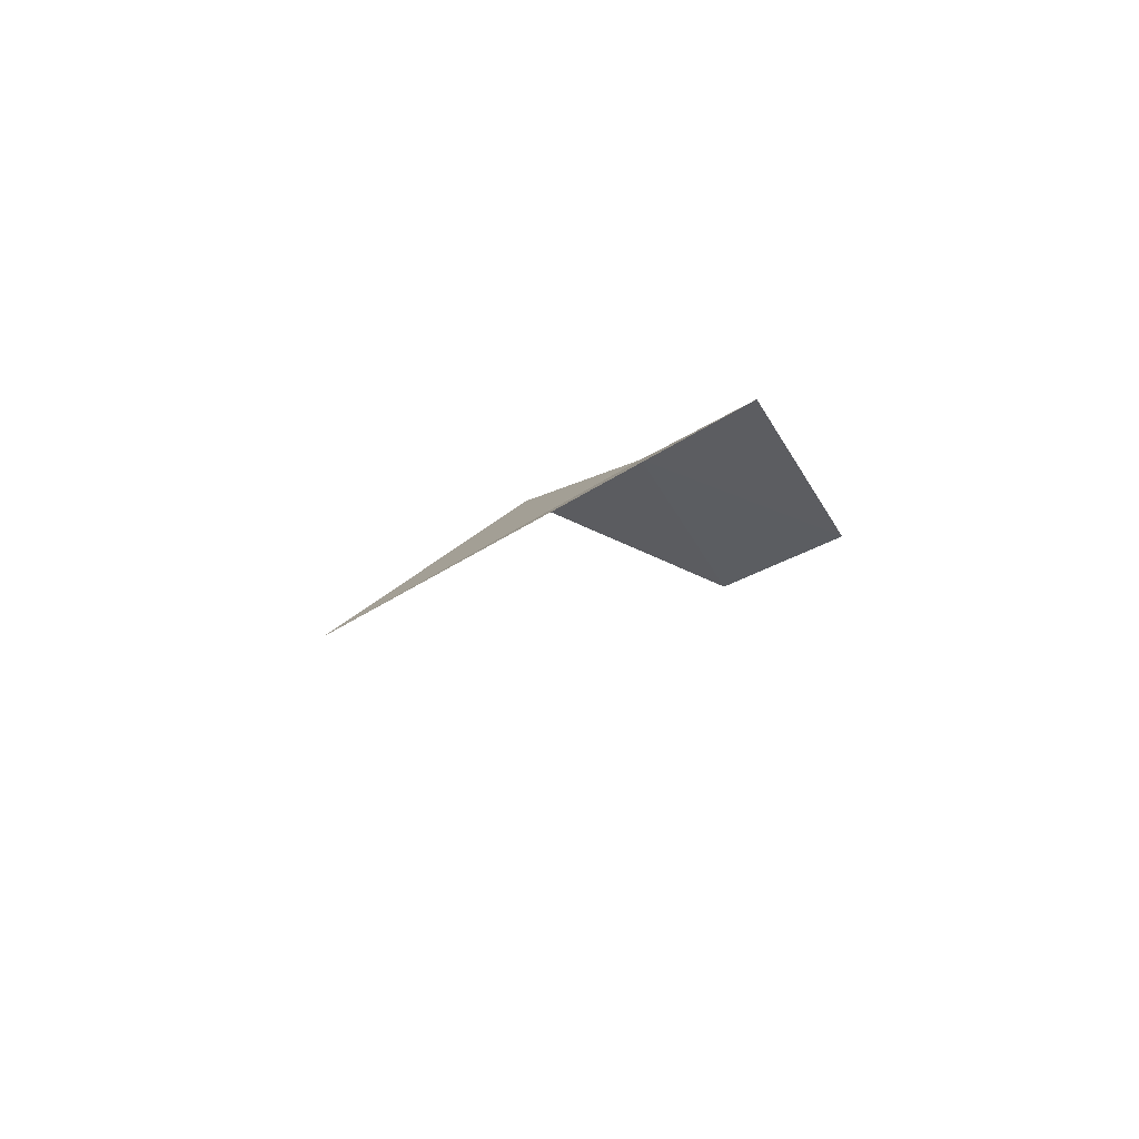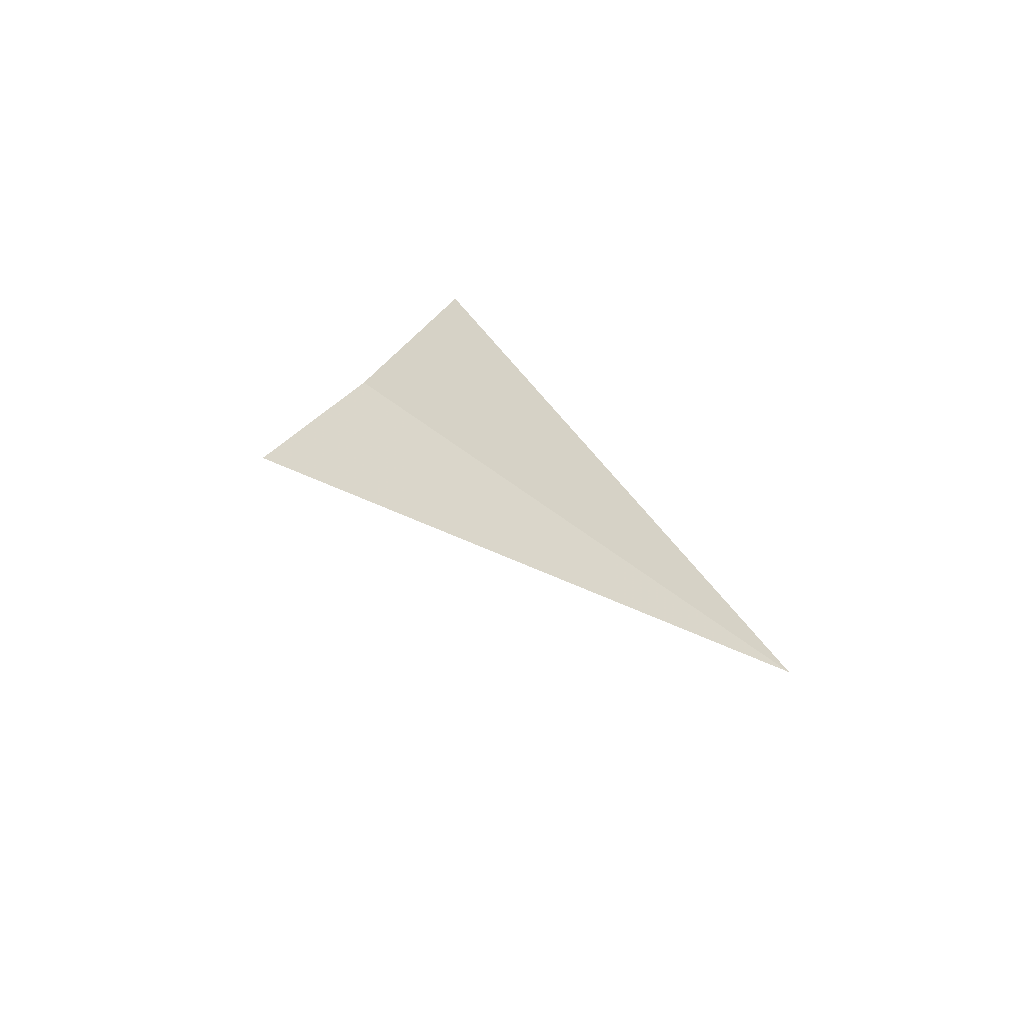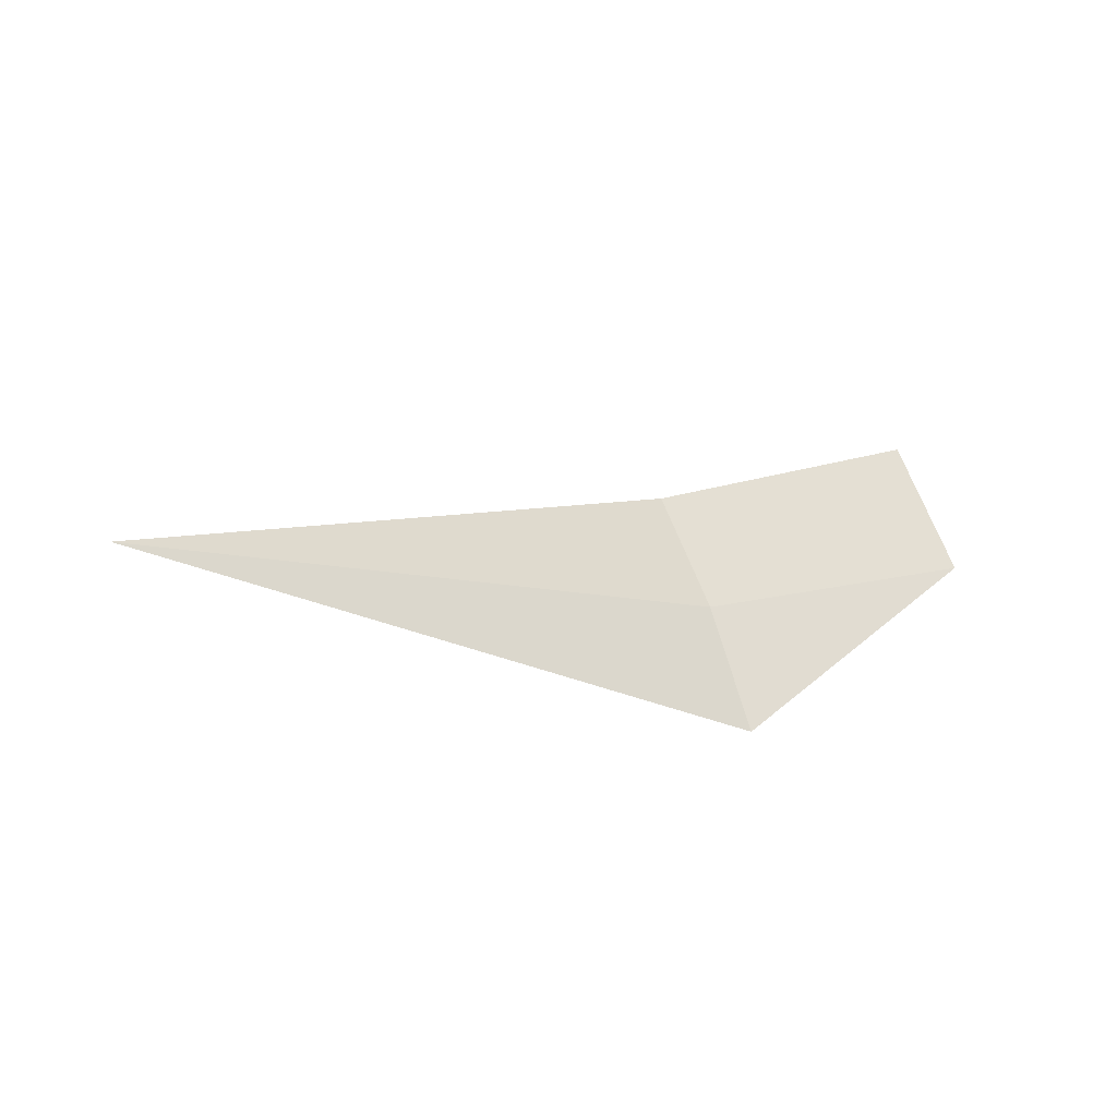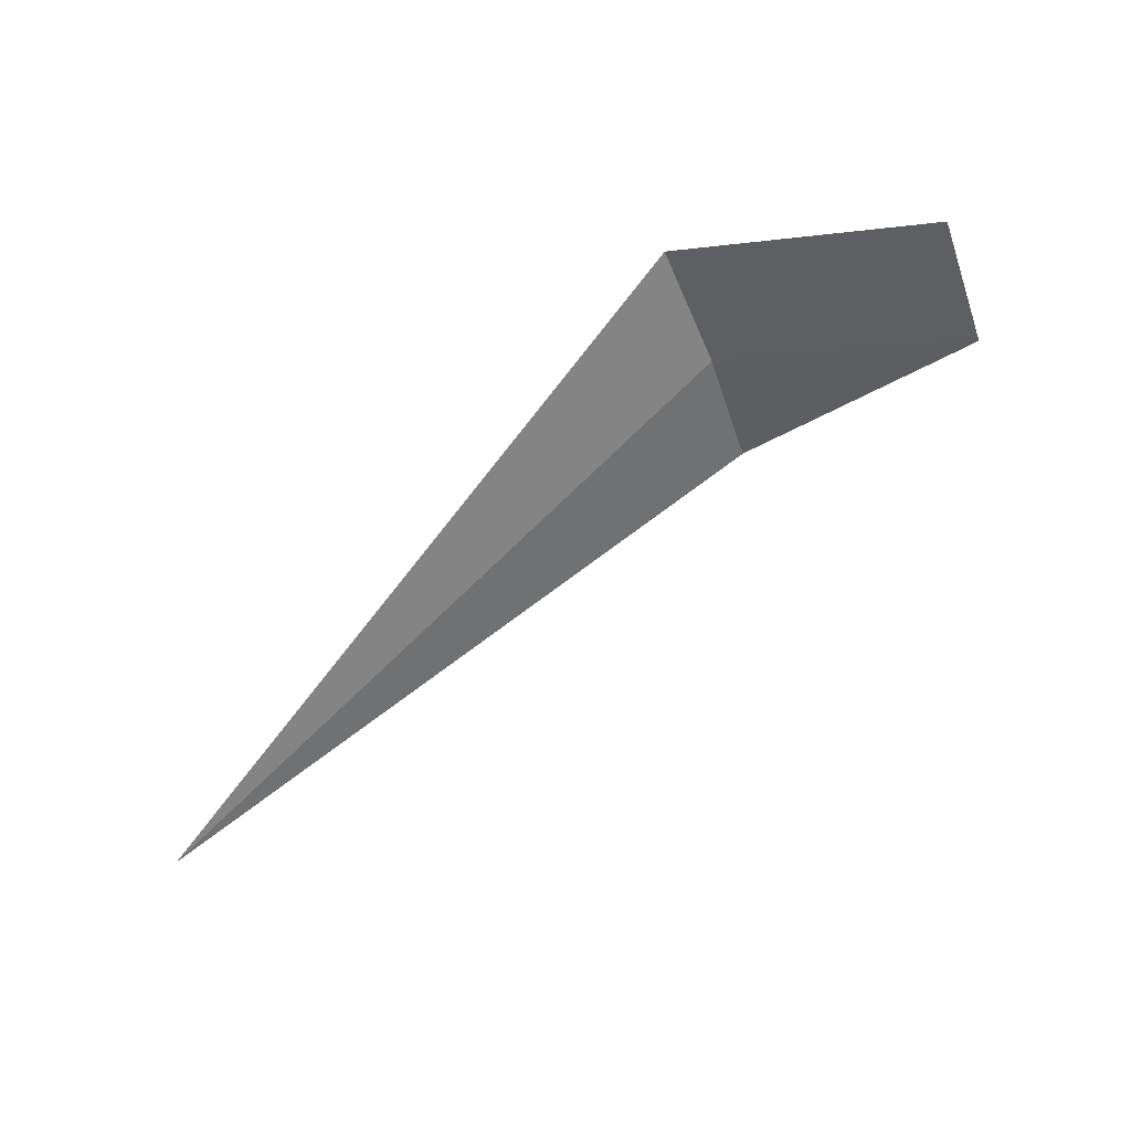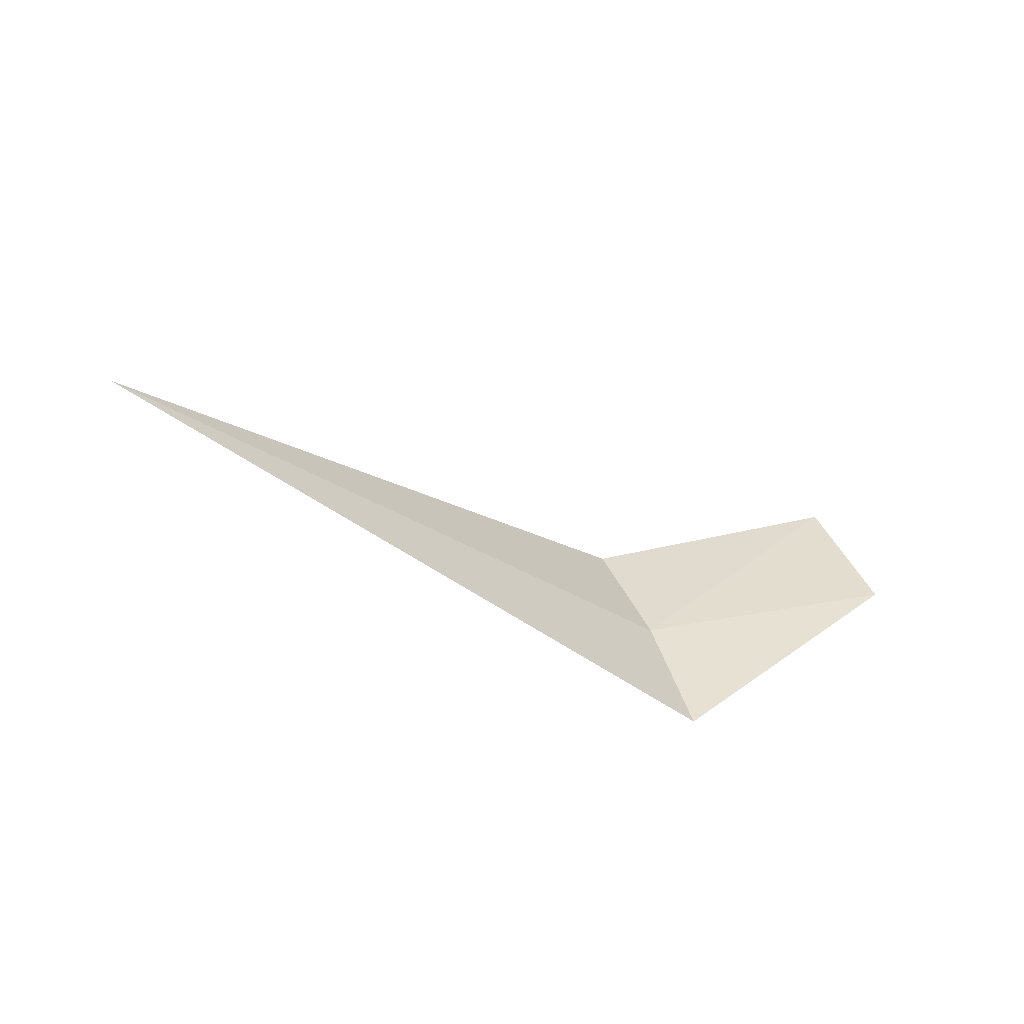
<metadata>
{"format":"obj","ext":"obj","renderer":"f3d","projection":"perspective","resolution":1024,"background":"white","views":[{"elev":14.7,"azim":111.5,"up":"+Z"},{"elev":29.4,"azim":55.0,"up":"+Z"},{"elev":-8.0,"azim":138.5,"up":"+Y"},{"elev":68.7,"azim":134.5,"up":"+Y"},{"elev":-32.1,"azim":137.6,"up":"+Y"}]}
</metadata>
<code>
v -1.981 -5.66 14.55
v -1.981 -6.397 14.24
v -2.981 -5.442 13.55
v -2.981 -4.684 13.95
v -1.981 -4.967 14.95
v 1.915 -5.66 14.55
f 1 3 2
f 1 5 4
f 1 4 3
f 1 2 6
f 1 6 5

</code>
